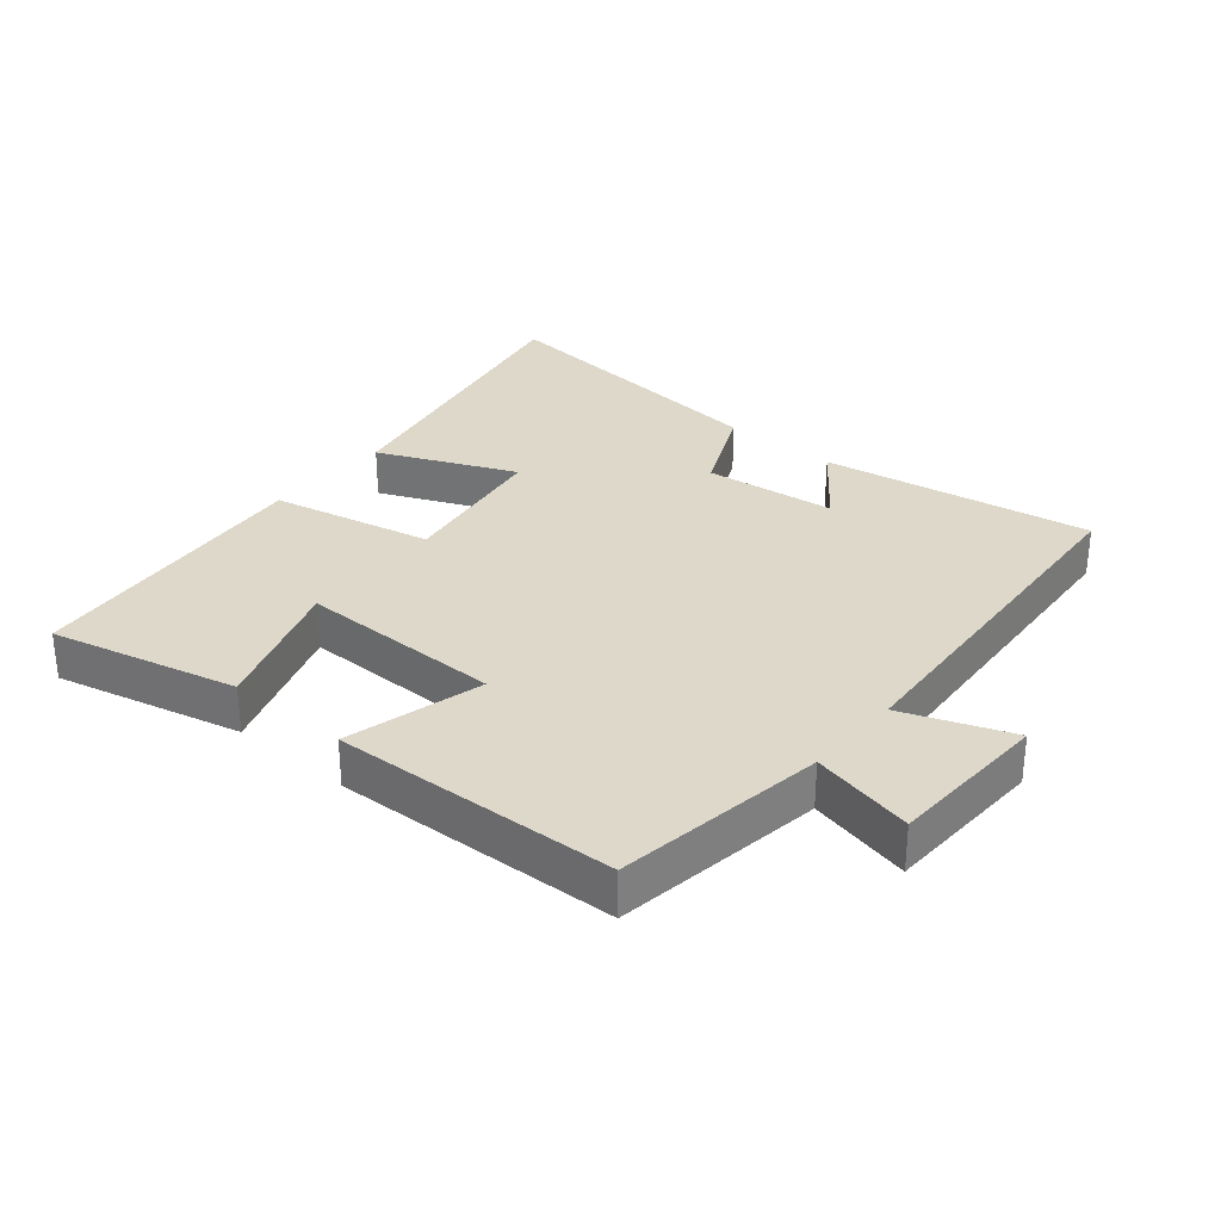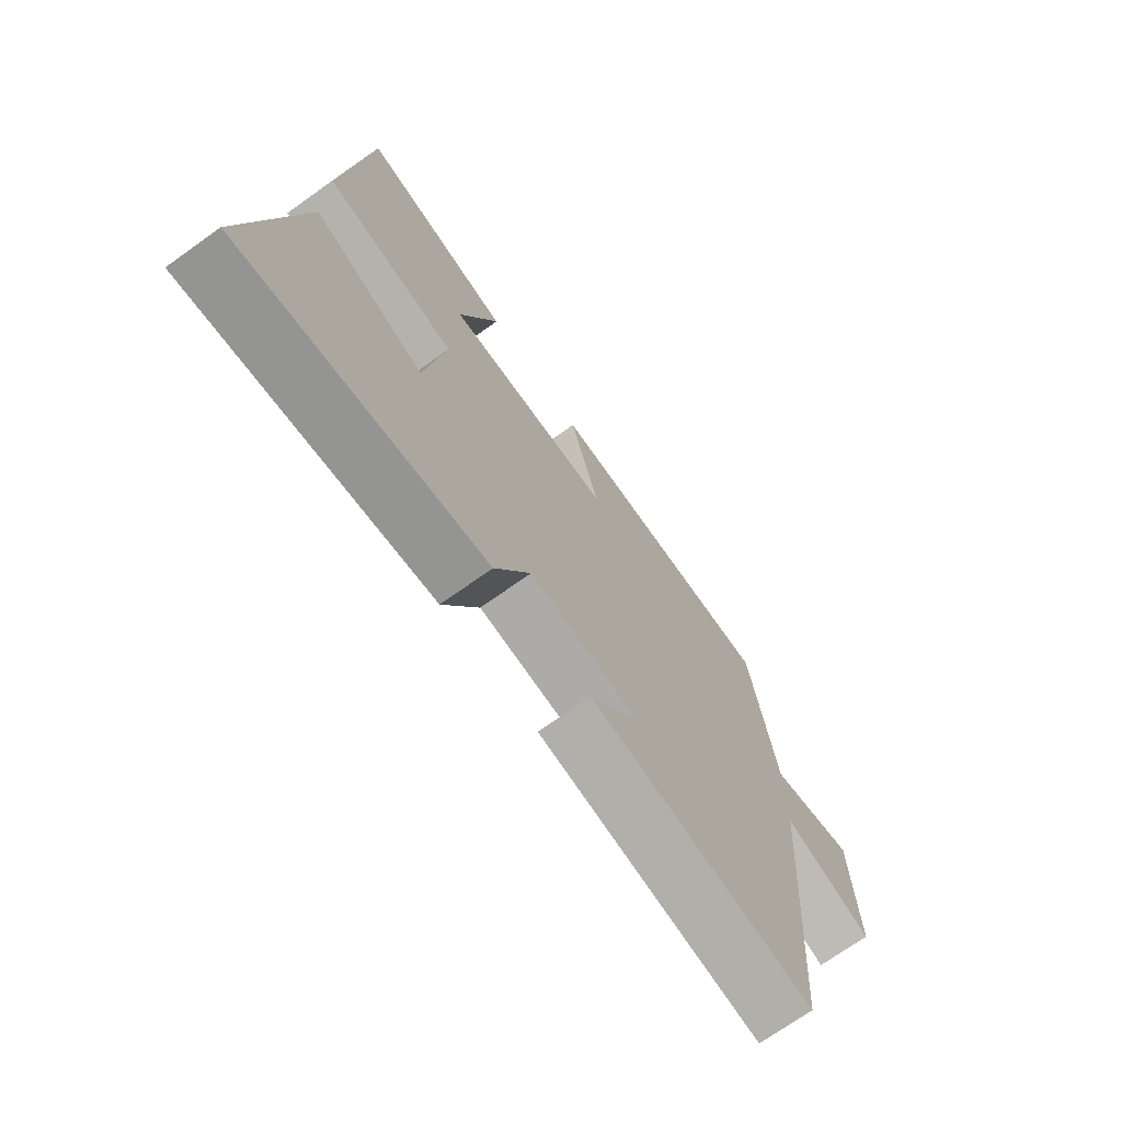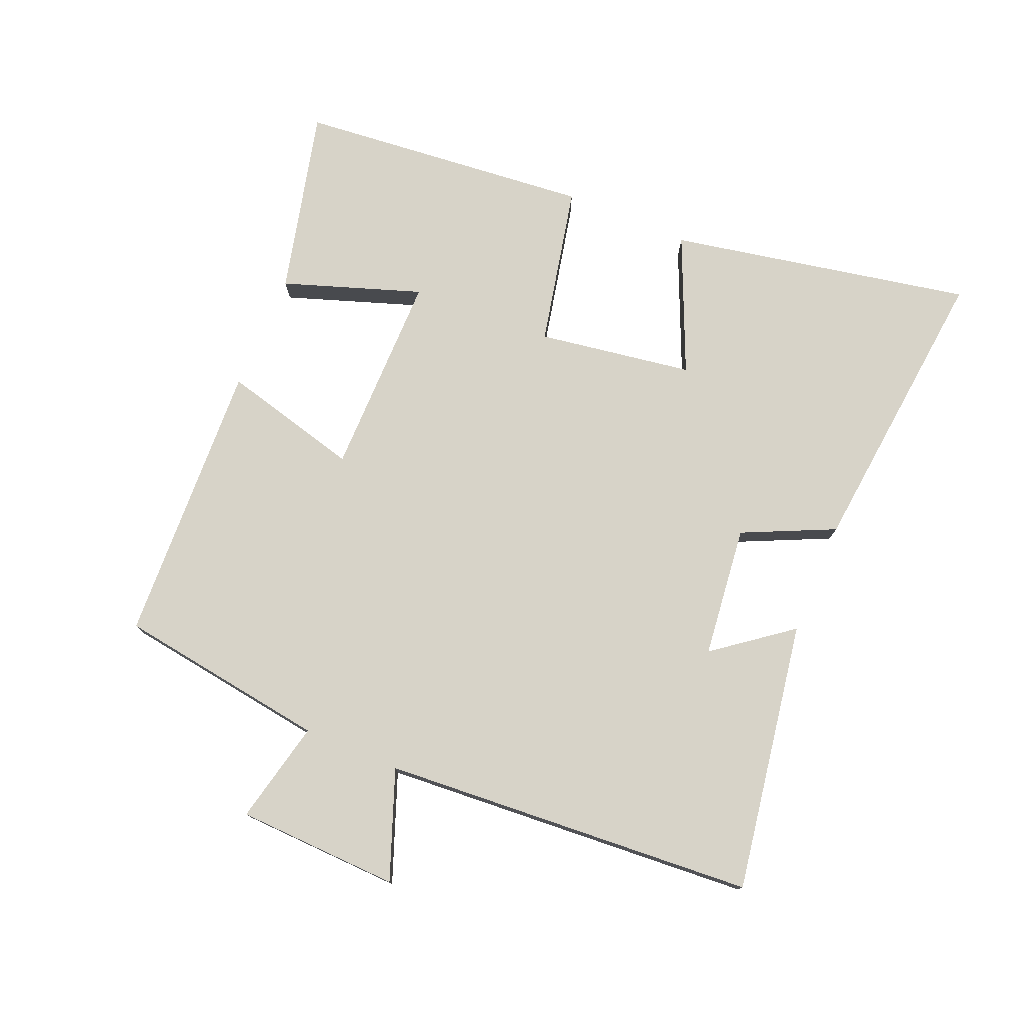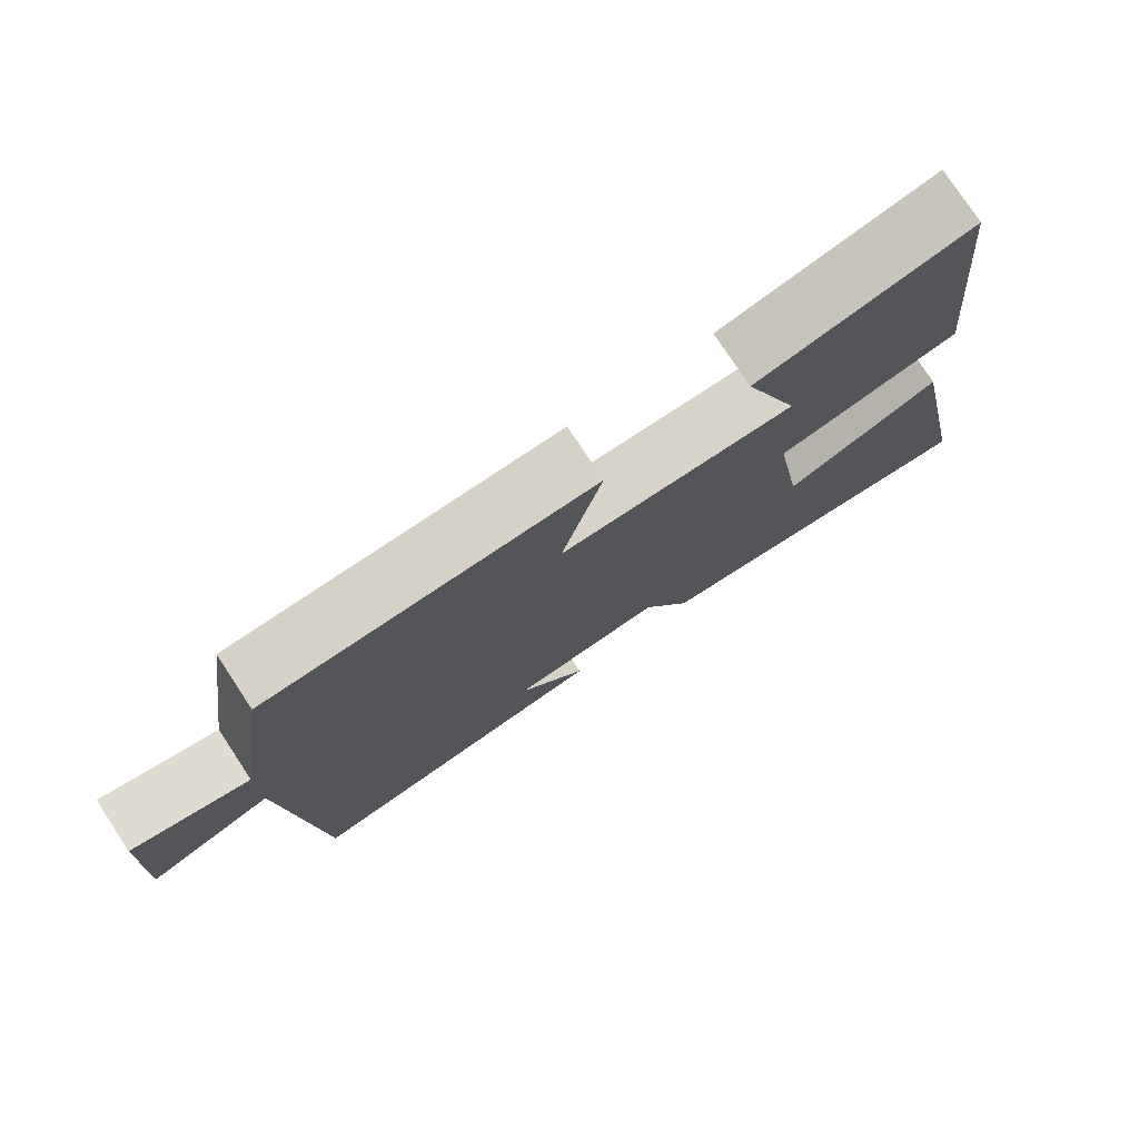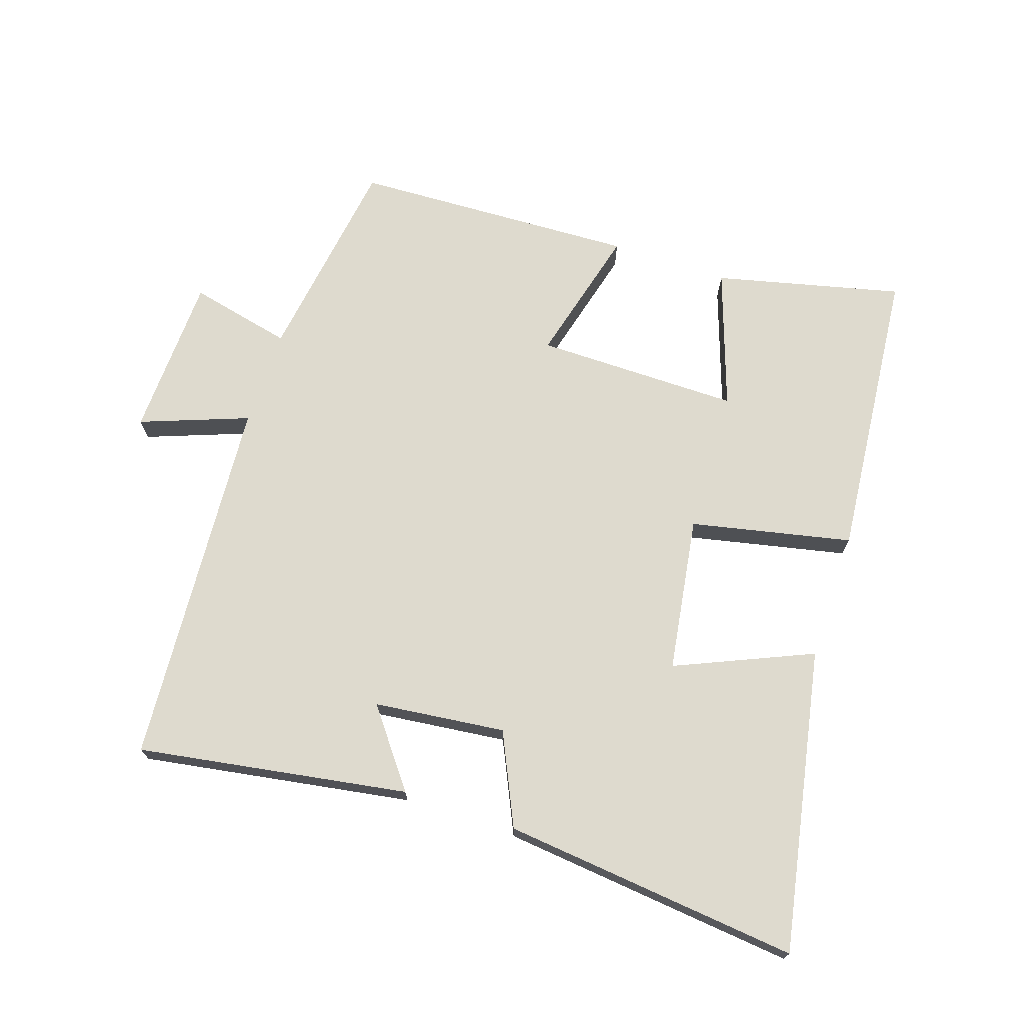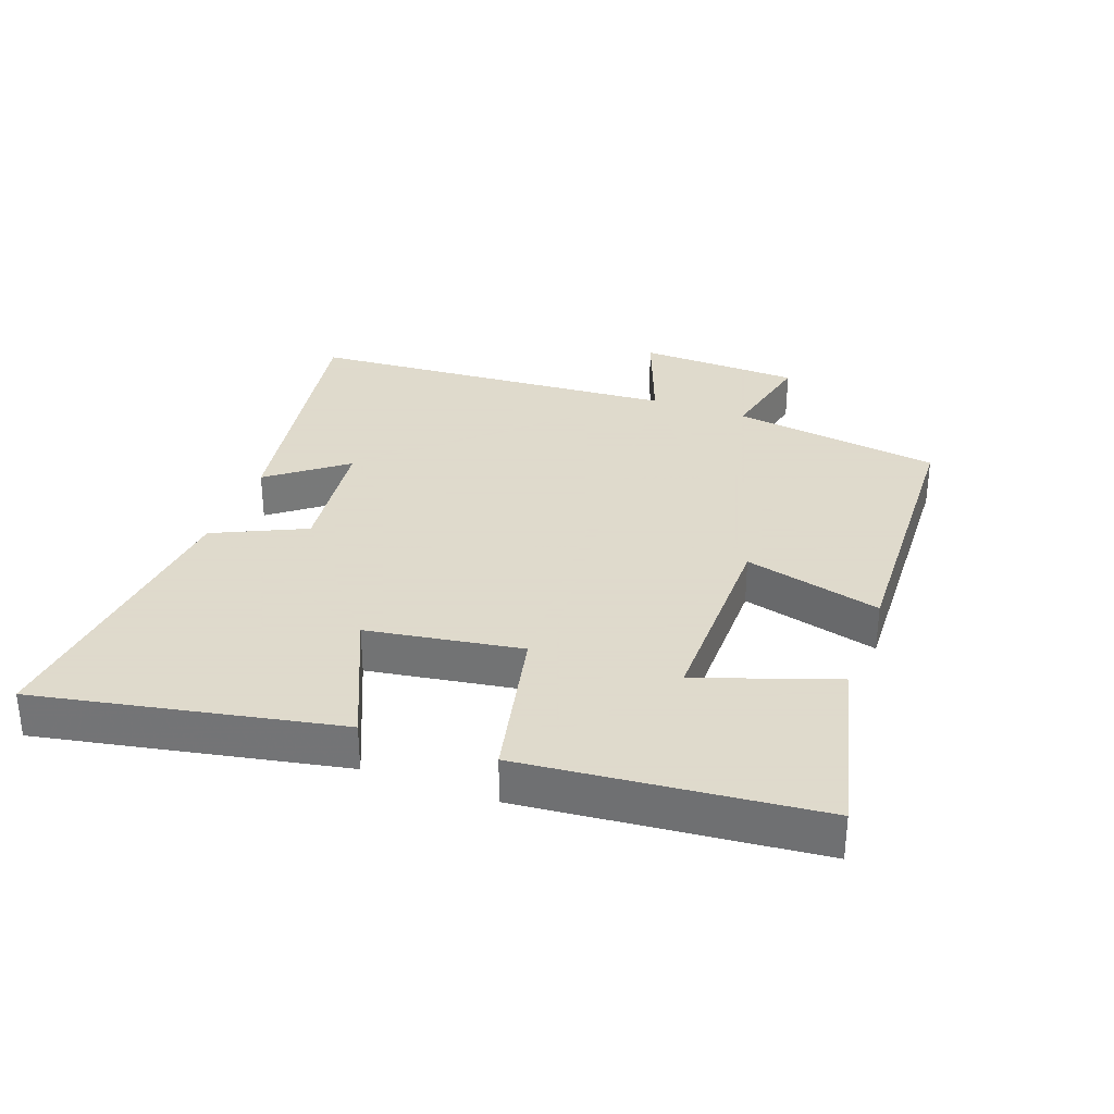
<metadata>
{"format":"obj","ext":"obj","renderer":"f3d","projection":"perspective","resolution":1024,"background":"white","views":[{"elev":31.0,"azim":40.2,"up":"+Y"},{"elev":-71.4,"azim":-54.5,"up":"+Z"},{"elev":76.8,"azim":113.0,"up":"+Y"},{"elev":77.1,"azim":146.6,"up":"+Z"},{"elev":71.3,"azim":-161.3,"up":"+Y"},{"elev":32.4,"azim":-69.7,"up":"+Y"}]}
</metadata>
<code>
v -0.592 0.07 -0.546
v -0.5 0.07 -0.082
v -0.291 0.07 -0.174
v -0.253 0.07 0.064
v -0.5 0.07 0.118
v -0.455 0.07 0.57
v -0.169 0.07 0.5
v -0.243 0.07 0.288
v 0.071 0.07 0.288
v 0.017 0.07 0.5
v 0.454 0.07 0.48
v 0.5 0.07 0.156
v 0.658 0.07 0.191
v 0.666 0.07 -0.059
v 0.5 0.07 0.004
v 0.458 0.07 -0.57
v 0.043 0.07 -0.5
v 0.133 0.07 -0.383
v -0.069 0.07 -0.359
v -0.135 0.07 -0.5
v -0.592 0 -0.546
v -0.5 0 -0.082
v -0.291 0 -0.174
v -0.253 0 0.064
v -0.5 0 0.118
v -0.455 0 0.57
v -0.169 0 0.5
v -0.243 0 0.288
v 0.071 0 0.288
v 0.017 0 0.5
v 0.454 0 0.48
v 0.5 0 0.156
v 0.658 0 0.191
v 0.666 0 -0.059
v 0.5 0 0.004
v 0.458 0 -0.57
v 0.043 0 -0.5
v 0.133 0 -0.383
v -0.069 0 -0.359
v -0.135 0 -0.5
f 1 2 3
f 20 1 3
f 19 20 3
f 18 19 3 4
f 15 16 17 18
f 15 18 4
f 12 13 14 15
f 11 12 15
f 10 11 15
f 9 10 15
f 15 4 5
f 9 15 5
f 8 9 5
f 5 6 7 8
f 23 22 21
f 23 21 40
f 23 40 39
f 24 23 39 38
f 38 37 36 35
f 24 38 35
f 35 34 33 32
f 35 32 31
f 35 31 30
f 35 30 29
f 25 24 35
f 25 35 29
f 25 29 28
f 28 27 26 25
f 1 21 22 2
f 2 22 23 3
f 3 23 24 4
f 4 24 25 5
f 5 25 26 6
f 6 26 27 7
f 7 27 28 8
f 8 28 29 9
f 9 29 30 10
f 10 30 31 11
f 11 31 32 12
f 12 32 33 13
f 13 33 34 14
f 14 34 35 15
f 15 35 36 16
f 16 36 37 17
f 17 37 38 18
f 18 38 39 19
f 19 39 40 20
f 20 40 21 1

</code>
